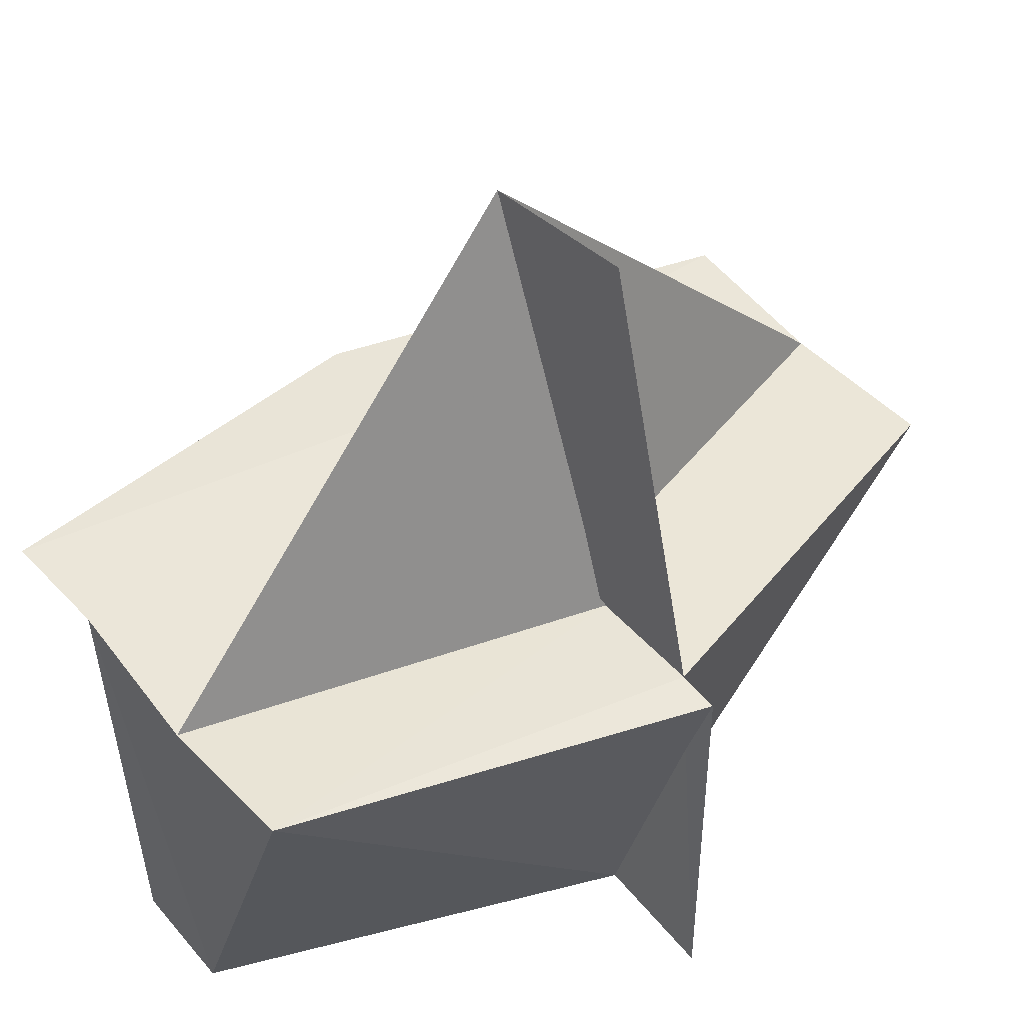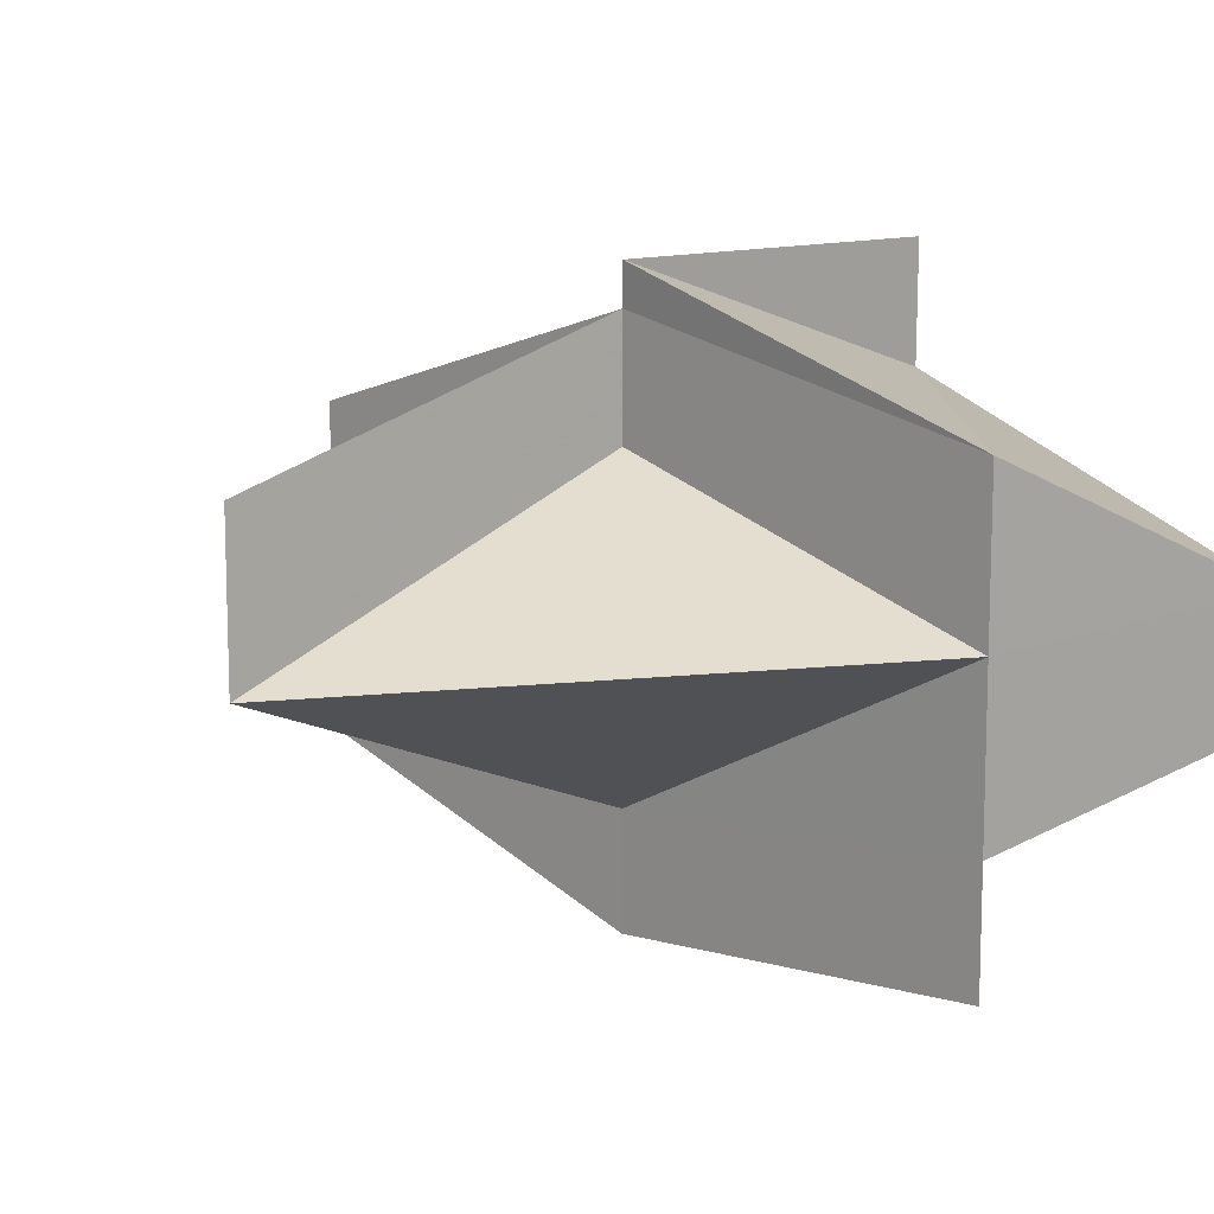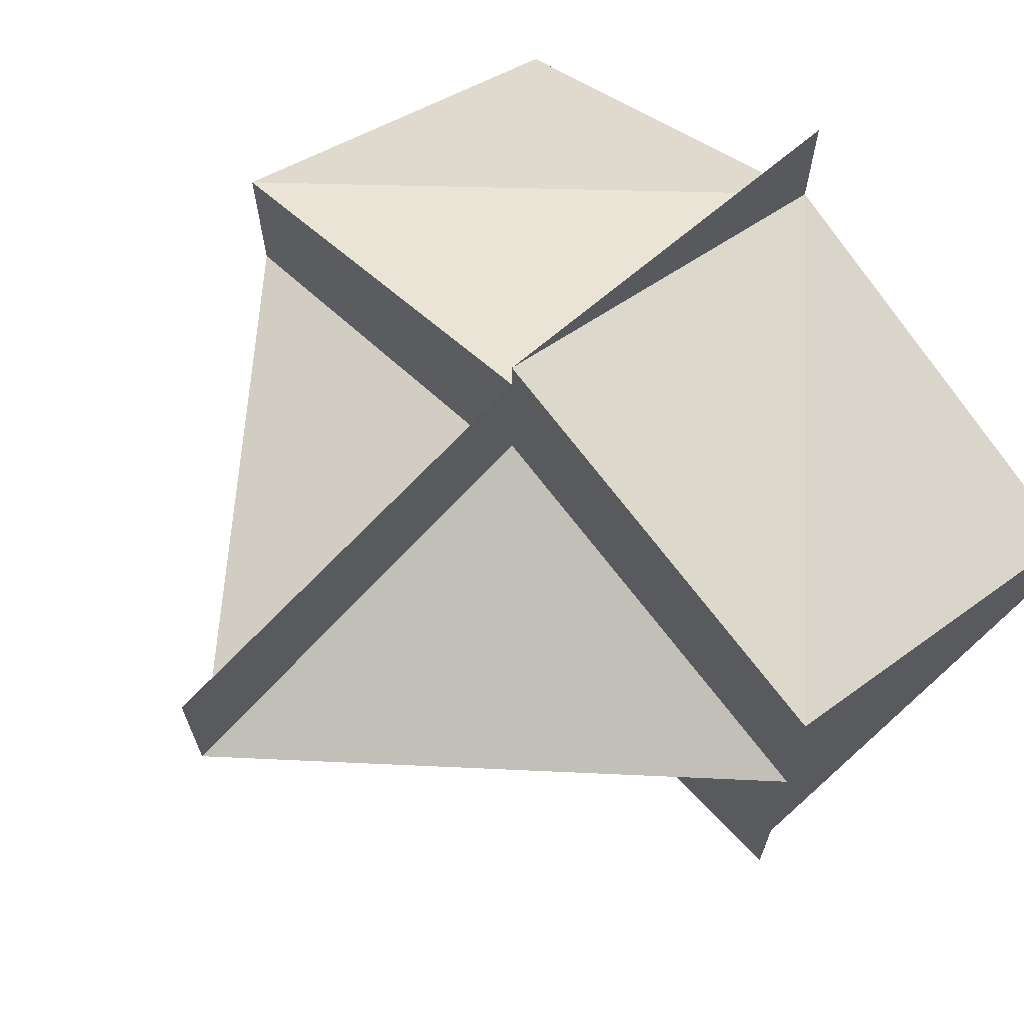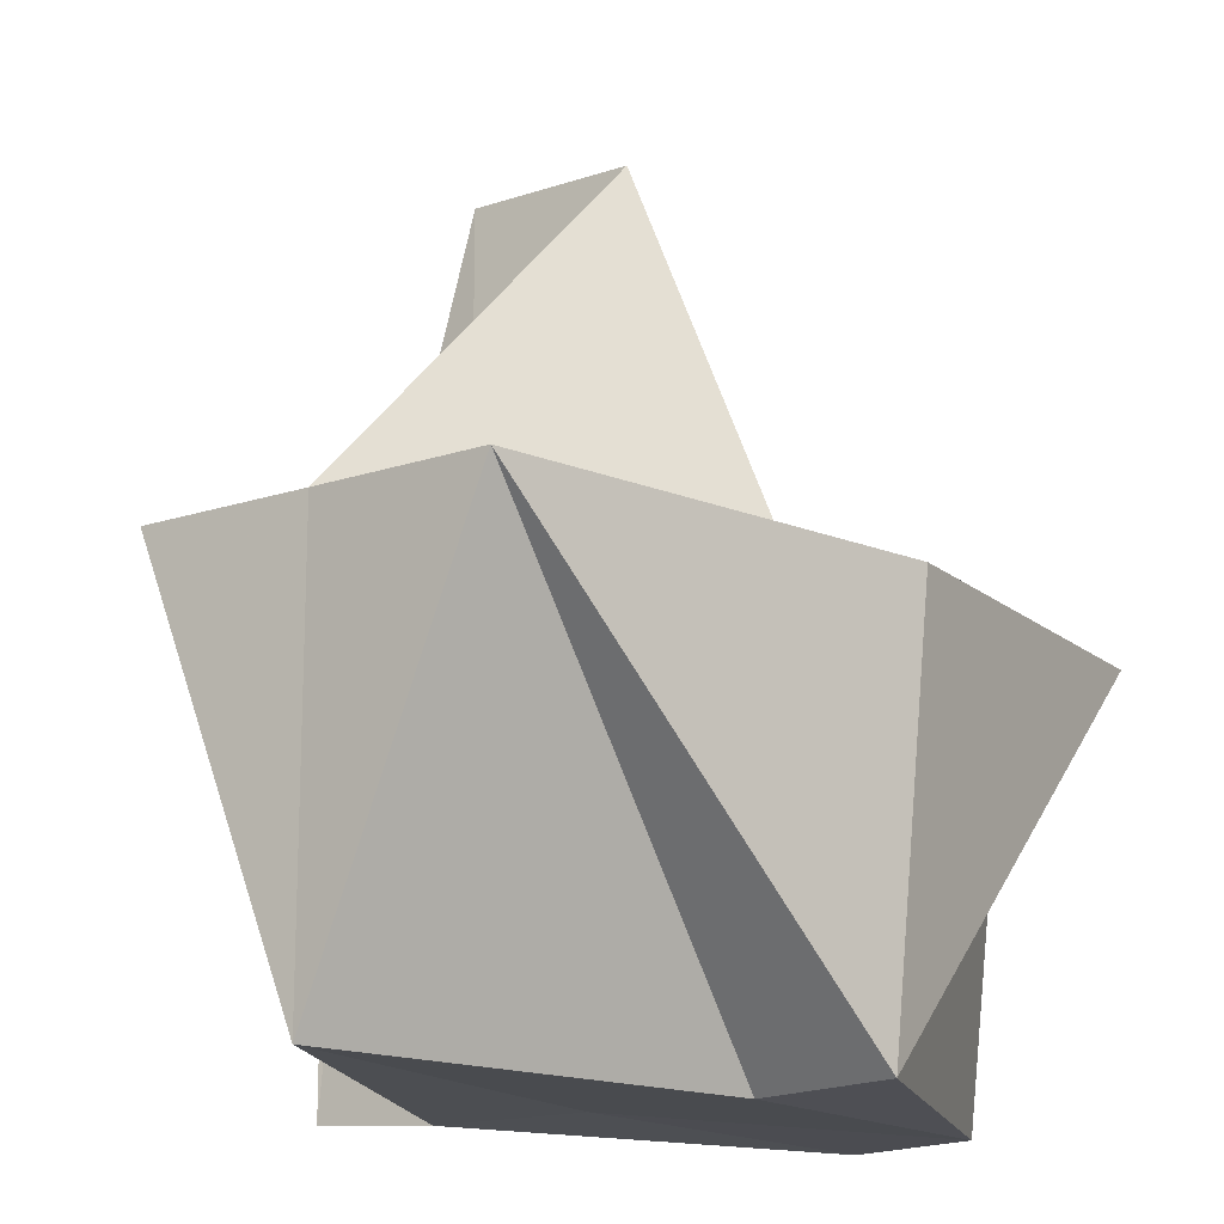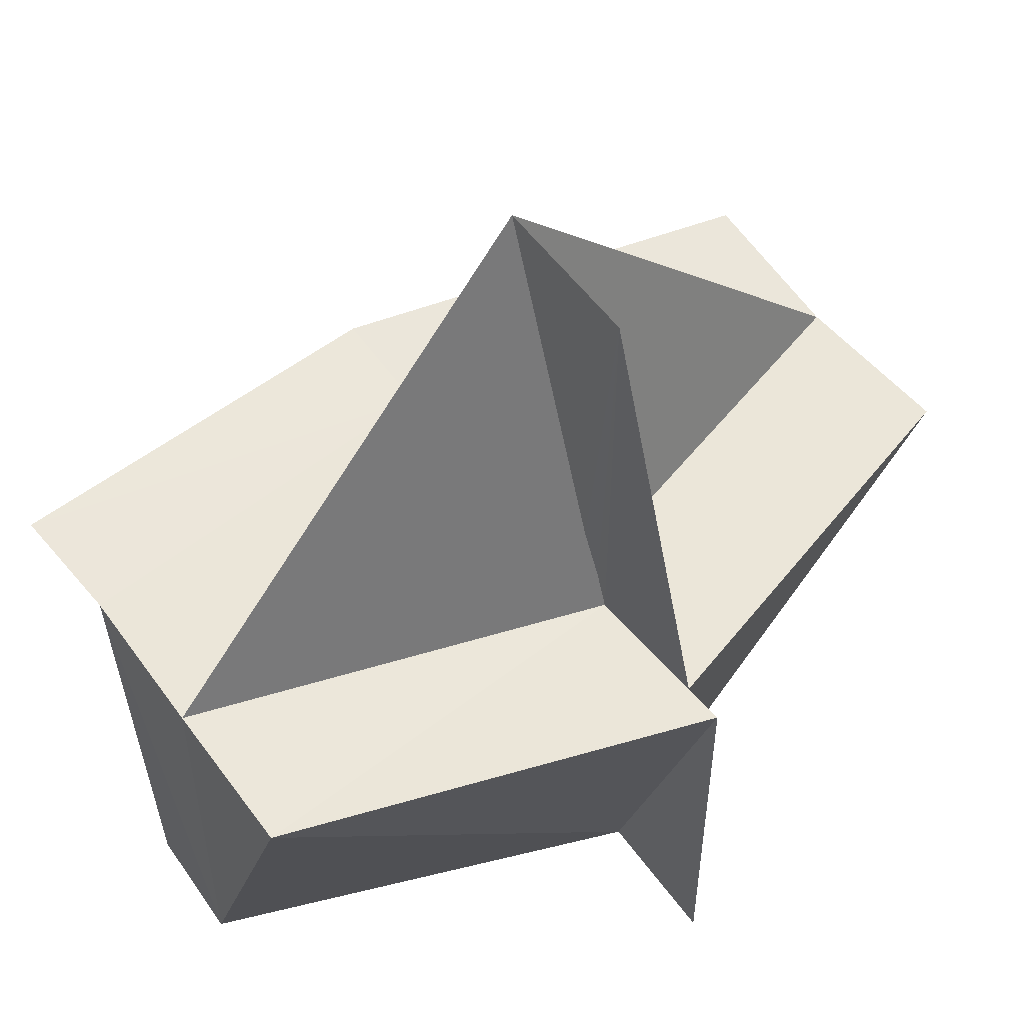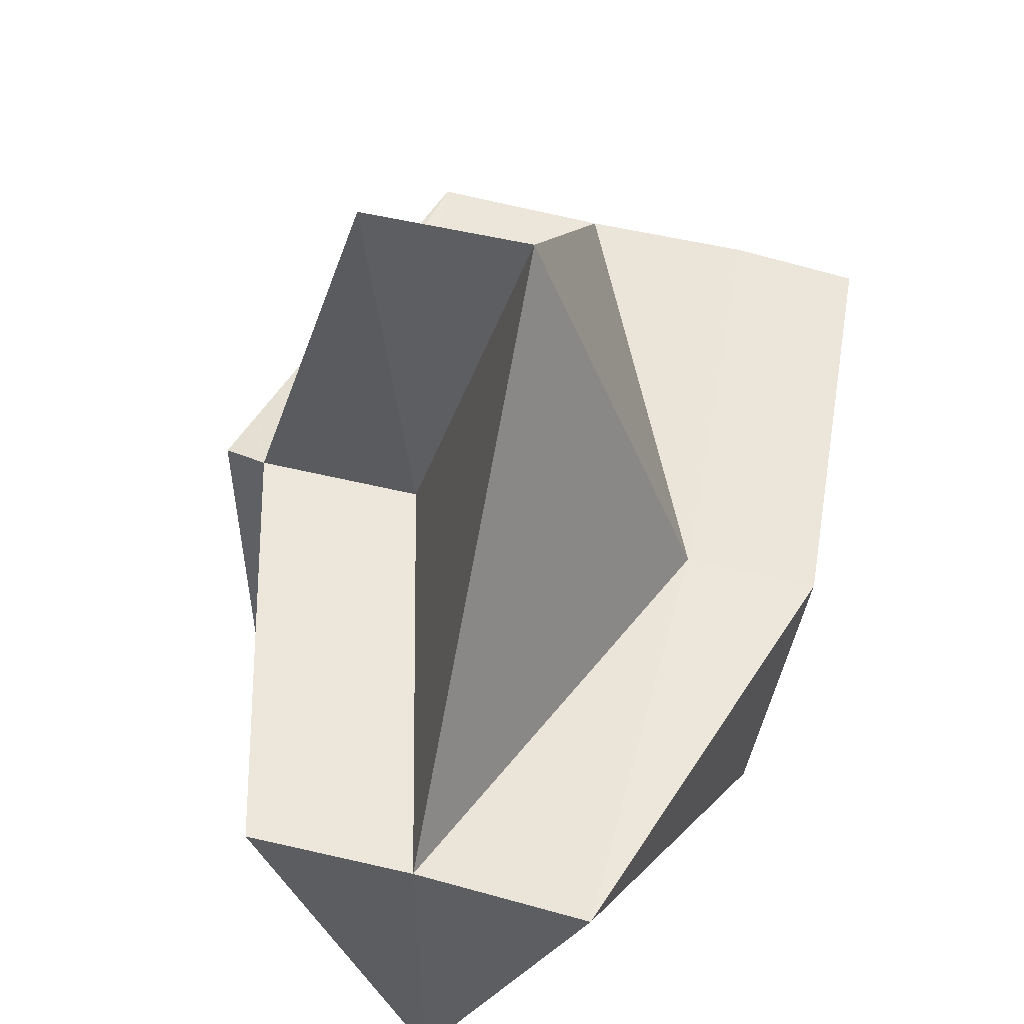
<metadata>
{"format":"obj","ext":"obj","renderer":"f3d","projection":"perspective","resolution":1024,"background":"white","views":[{"elev":45.9,"azim":142.3,"up":"+Z"},{"elev":11.7,"azim":47.1,"up":"+Y"},{"elev":66.0,"azim":49.4,"up":"+Y"},{"elev":-16.3,"azim":-54.5,"up":"+Z"},{"elev":53.7,"azim":144.3,"up":"+Z"},{"elev":54.9,"azim":-74.4,"up":"+Z"}]}
</metadata>
<code>
v 2.872e+04 -5958 -3.489e+04
v 2.872e+04 -5958 -3.489e+04
v 2.872e+04 -5958 -3.489e+04
v 2.872e+04 -5958 -3.489e+04
v 2.872e+04 -5958 -3.489e+04
v 2.872e+04 -5958 -3.489e+04
v 2.872e+04 -5958 -3.489e+04
v 2.872e+04 -5958 -3.489e+04
v 2.872e+04 -5958 -3.489e+04
v 2.872e+04 -5958 -3.489e+04
v 2.872e+04 -5958 -3.489e+04
v 2.872e+04 -5958 -3.489e+04
v 2.872e+04 -5958 -3.489e+04
v 2.872e+04 -5958 -3.489e+04
v 2.872e+04 -5958 -3.489e+04
v 2.872e+04 -5958 -3.489e+04
v 2.872e+04 -5958 -3.489e+04
v 2.872e+04 -5958 -3.489e+04
v 2.872e+04 -5958 -3.489e+04
v 2.872e+04 -5958 -3.489e+04
v 2.872e+04 -5958 -3.489e+04
v 2.872e+04 -5958 -3.489e+04
v 2.872e+04 -5958 -3.489e+04
v 2.872e+04 -5958 -3.489e+04
v 2.872e+04 -5958 -3.489e+04
v 2.872e+04 -5958 -3.489e+04
v 2.872e+04 -5958 -3.489e+04
v 2.872e+04 -5958 -3.489e+04
v 2.872e+04 -5958 -3.489e+04
v 2.872e+04 -5958 -3.489e+04
v 2.872e+04 -5958 -3.489e+04
v 2.872e+04 -5958 -3.489e+04
v 2.872e+04 -5958 -3.489e+04
v 2.872e+04 -5958 -3.489e+04
v 2.872e+04 -5958 -3.489e+04
v 2.872e+04 -5958 -3.489e+04
v 2.872e+04 -5958 -3.489e+04
v 2.872e+04 -5958 -3.489e+04
v 2.872e+04 -5958 -3.489e+04
v 2.872e+04 -5958 -3.489e+04
v 2.872e+04 -5958 -3.489e+04
v 2.872e+04 -5958 -3.489e+04
f 1 14 13
f 2 14 16
f 1 13 18
f 1 18 20
f 1 20 17
f 2 16 23
f 3 15 25
f 4 19 27
f 5 21 29
f 6 22 31
f 2 23 26
f 3 25 28
f 4 27 30
f 5 29 32
f 6 31 24
f 7 33 38
f 8 34 40
f 9 35 41
f 10 36 42
f 11 37 39
f 39 42 12
f 39 37 42
f 37 10 42
f 42 41 12
f 42 36 41
f 36 9 41
f 41 40 12
f 41 35 40
f 35 8 40
f 40 38 12
f 40 34 38
f 34 7 38
f 38 39 12
f 38 33 39
f 33 11 39
f 24 37 11
f 24 31 37
f 31 10 37
f 32 36 10
f 32 29 36
f 29 9 36
f 30 35 9
f 30 27 35
f 27 8 35
f 28 34 8
f 28 25 34
f 25 7 34
f 26 33 7
f 26 23 33
f 23 11 33
f 31 32 10
f 31 22 32
f 22 5 32
f 29 30 9
f 29 21 30
f 21 4 30
f 27 28 8
f 27 19 28
f 19 3 28
f 25 26 7
f 25 15 26
f 15 2 26
f 23 24 11
f 23 16 24
f 16 6 24
f 17 22 6
f 17 20 22
f 20 5 22
f 20 21 5
f 20 18 21
f 18 4 21
f 18 19 4
f 18 13 19
f 13 3 19
f 16 17 6
f 16 14 17
f 14 1 17
f 13 15 3
f 13 14 15
f 14 2 15

</code>
